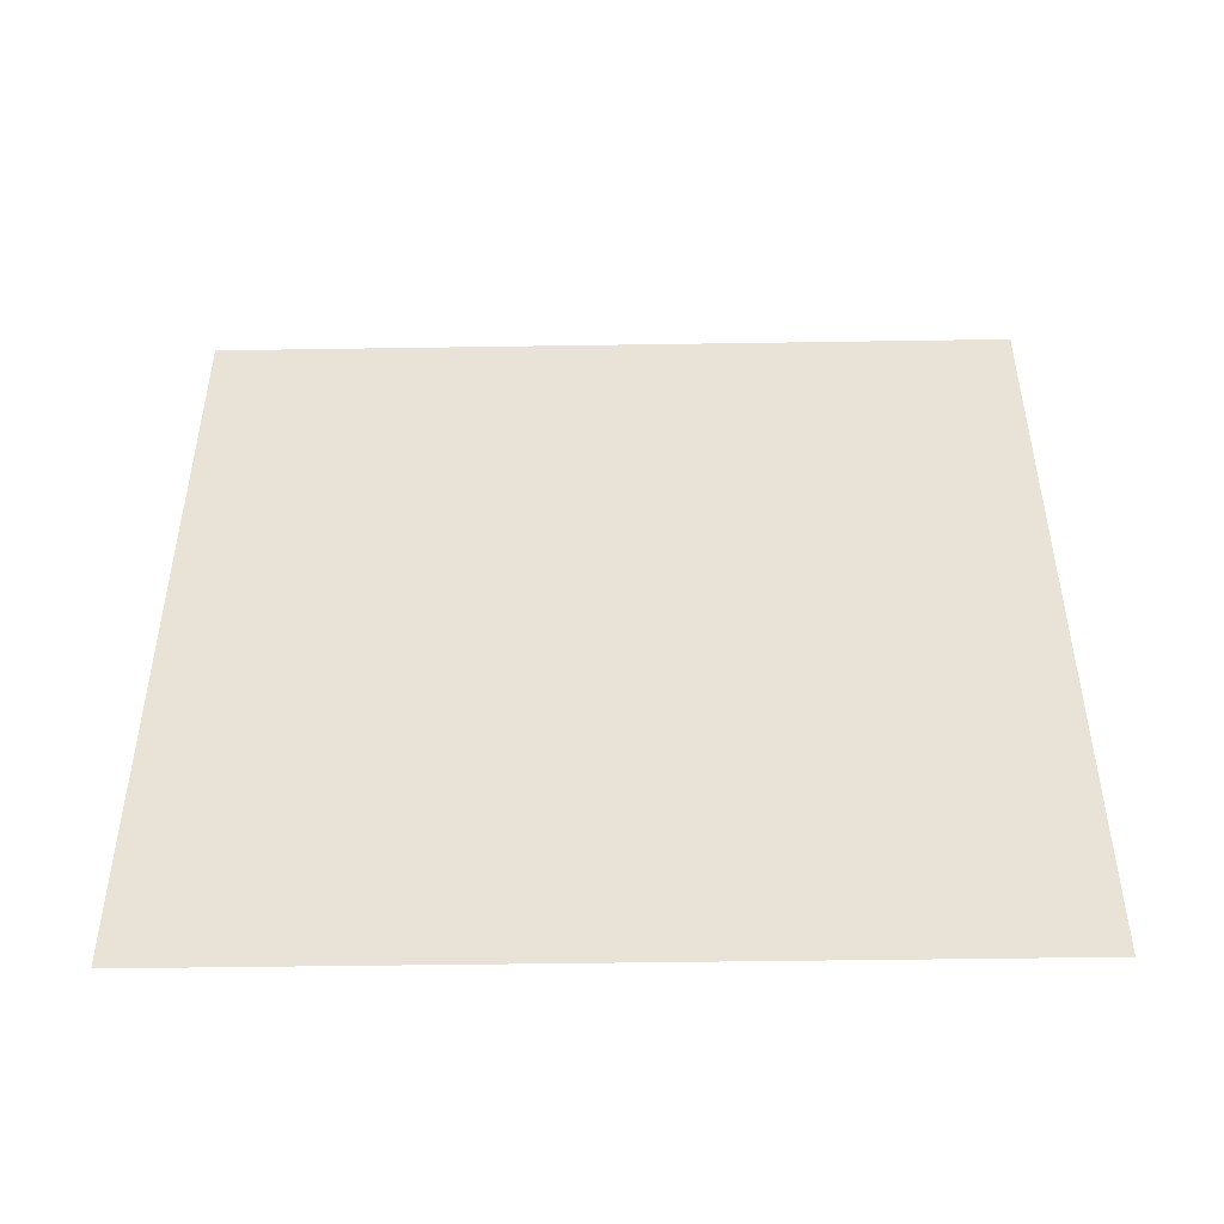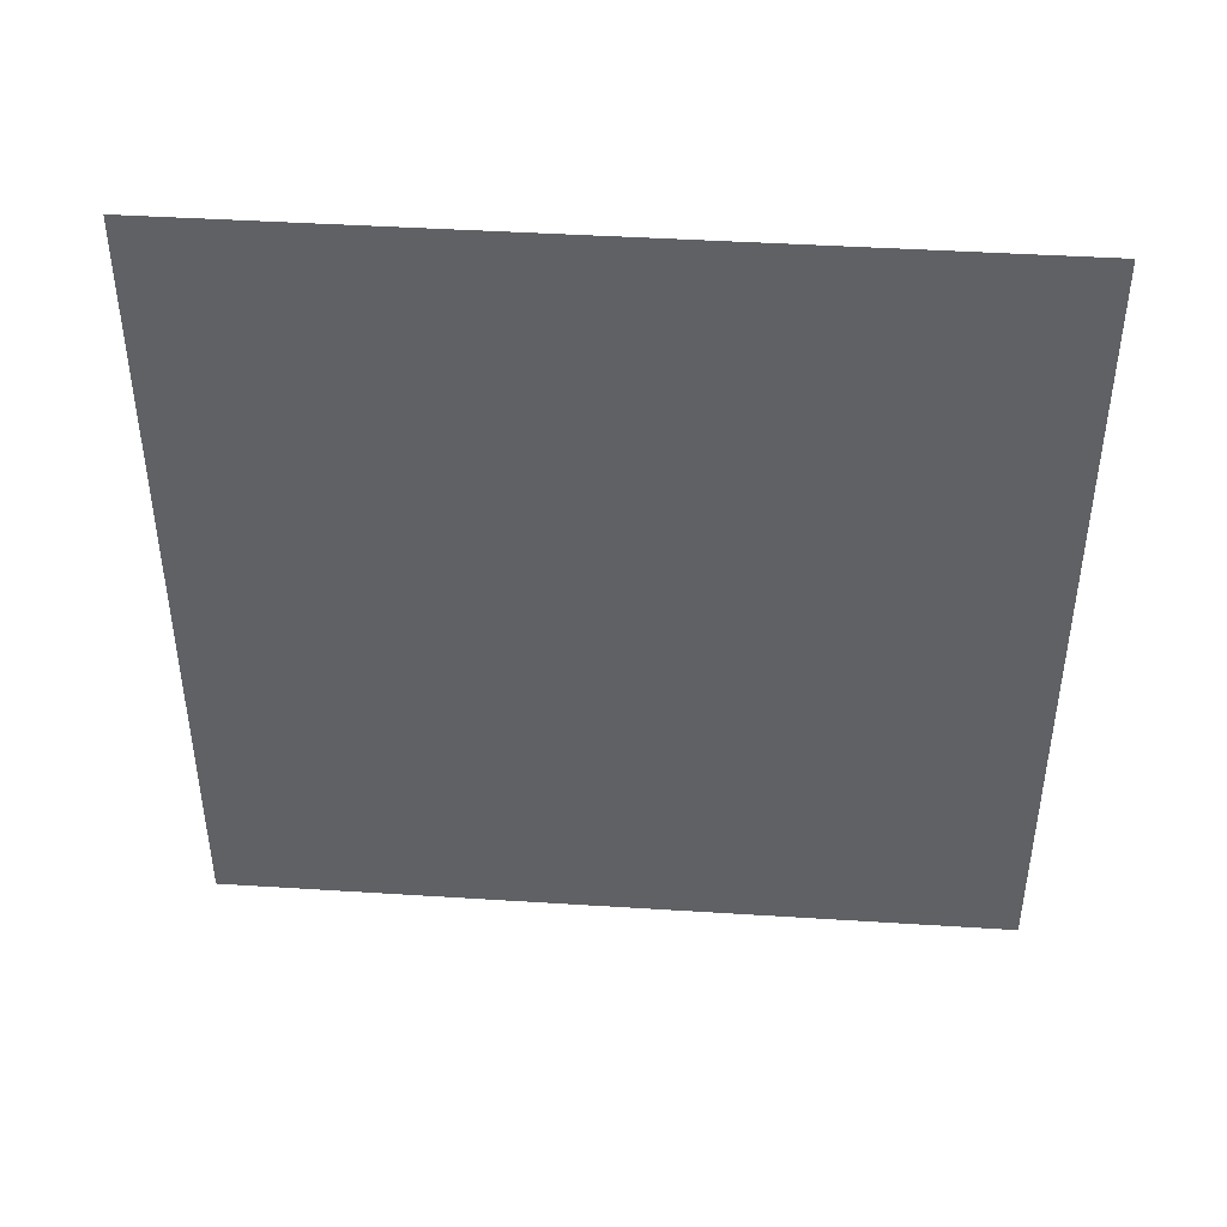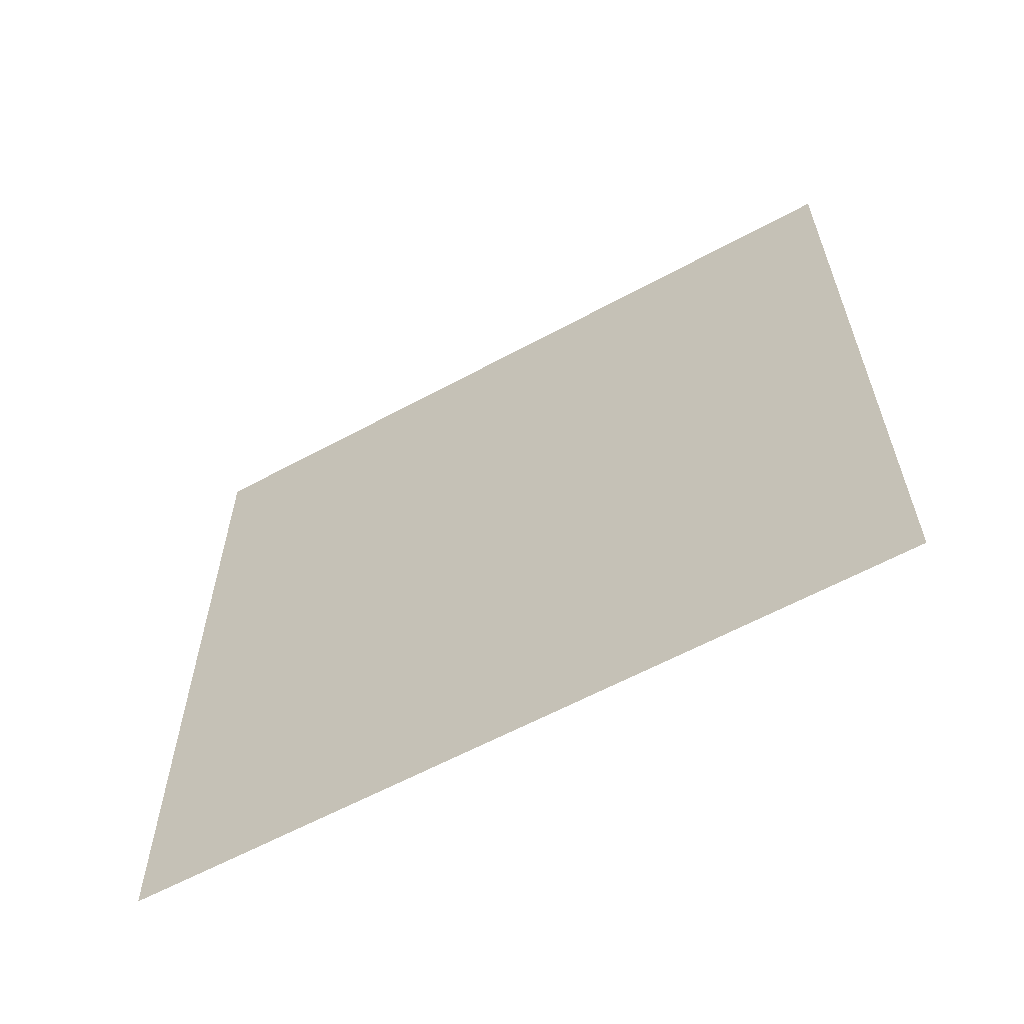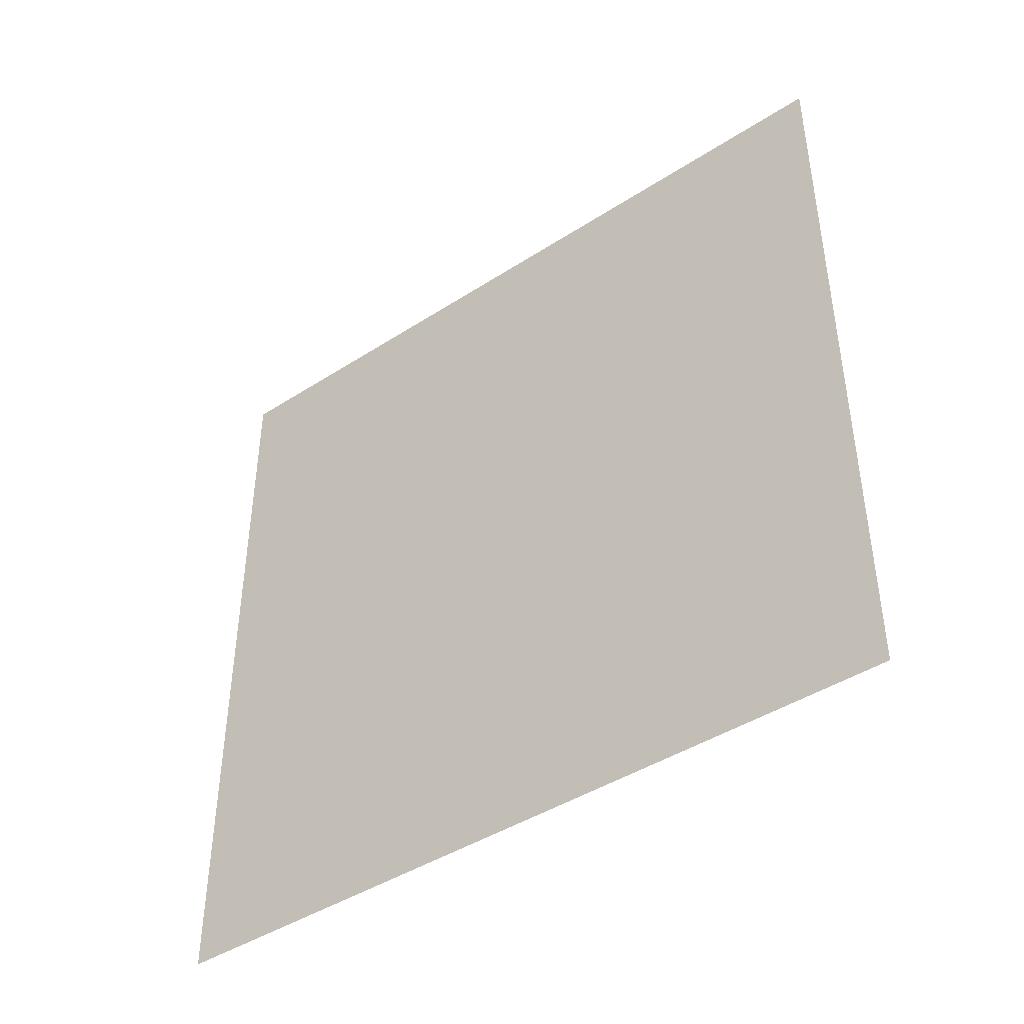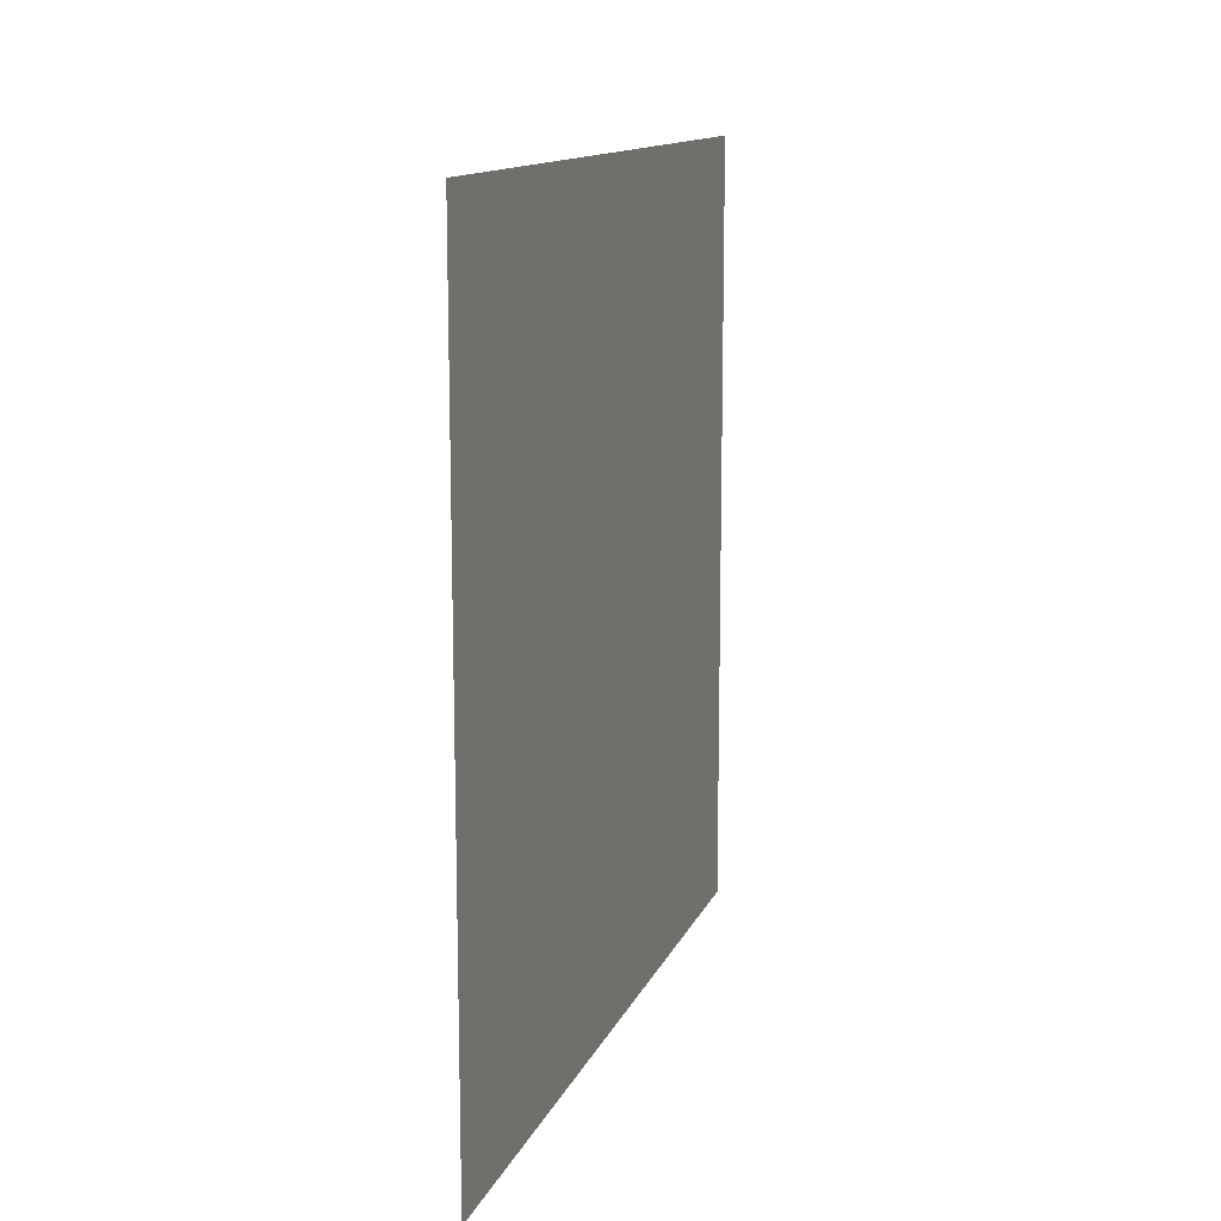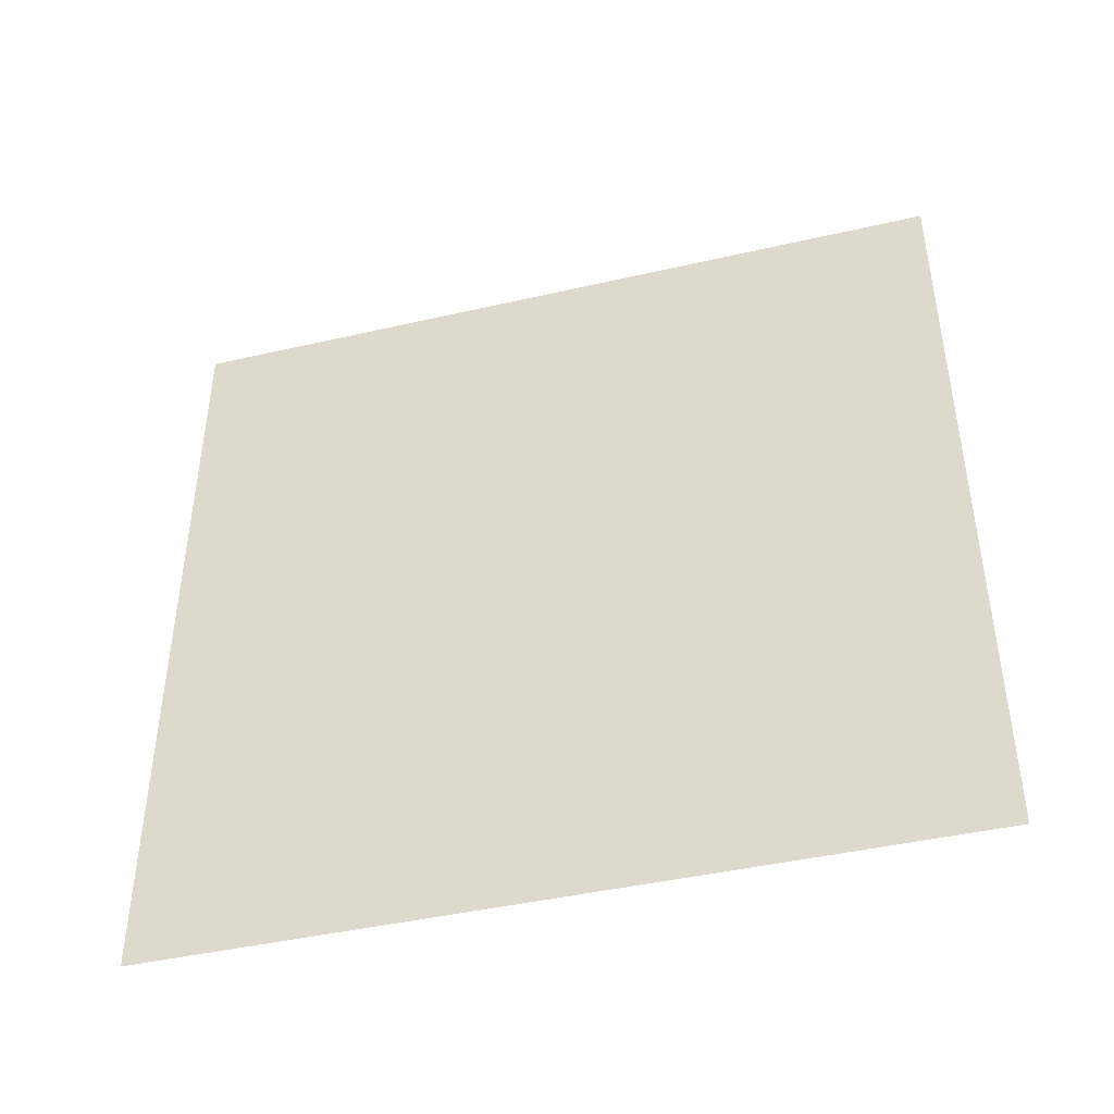
<metadata>
{"format":"obj","ext":"obj","renderer":"f3d","projection":"perspective","resolution":1024,"background":"white","views":[{"elev":-47.8,"azim":-89.0,"up":"+Y"},{"elev":43.2,"azim":-85.7,"up":"+Y"},{"elev":-60.8,"azim":-61.0,"up":"+Z"},{"elev":-43.3,"azim":127.4,"up":"+Z"},{"elev":13.1,"azim":-163.3,"up":"+Y"},{"elev":-43.5,"azim":-74.8,"up":"+Y"}]}
</metadata>
<code>
o Plane
v 0 1 1
v -0 -1 1
v 0 1 -1
v -0 -1 -1
f 1 2 4 3

</code>
